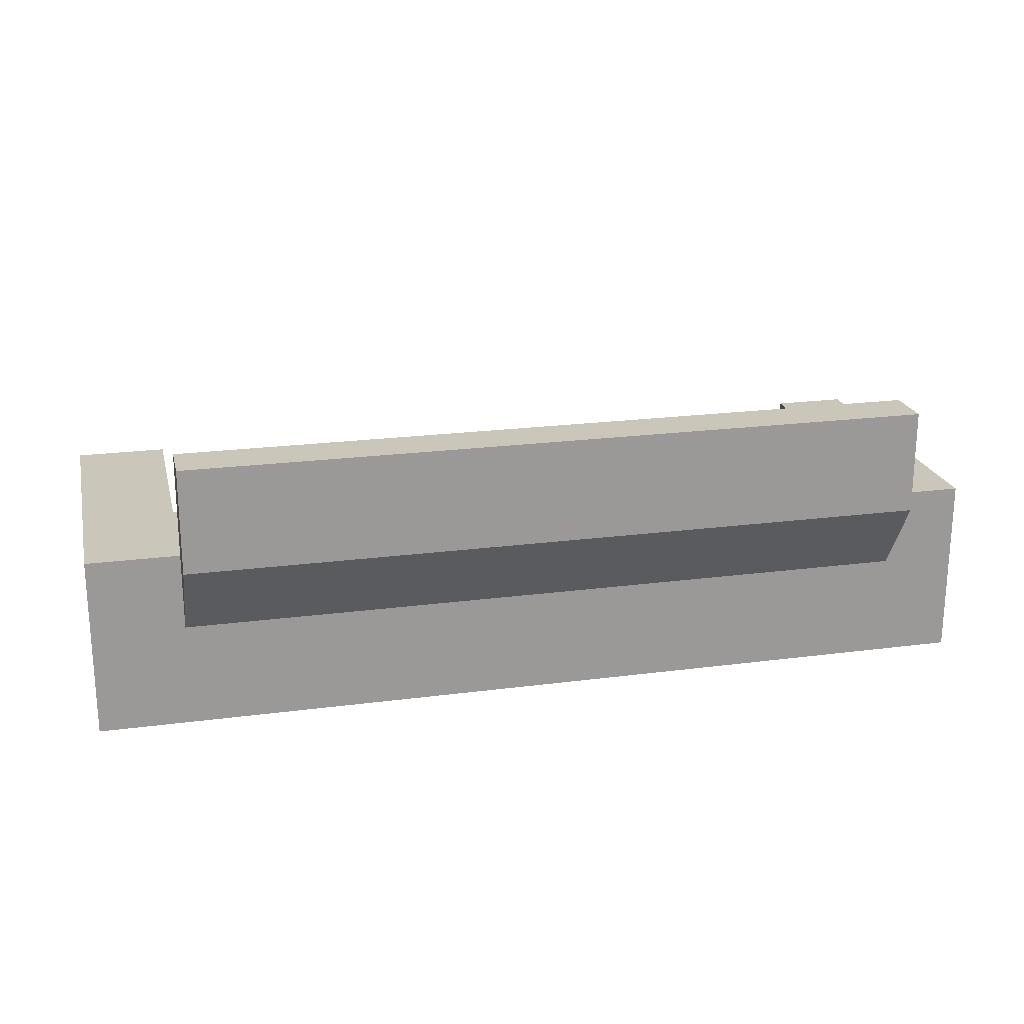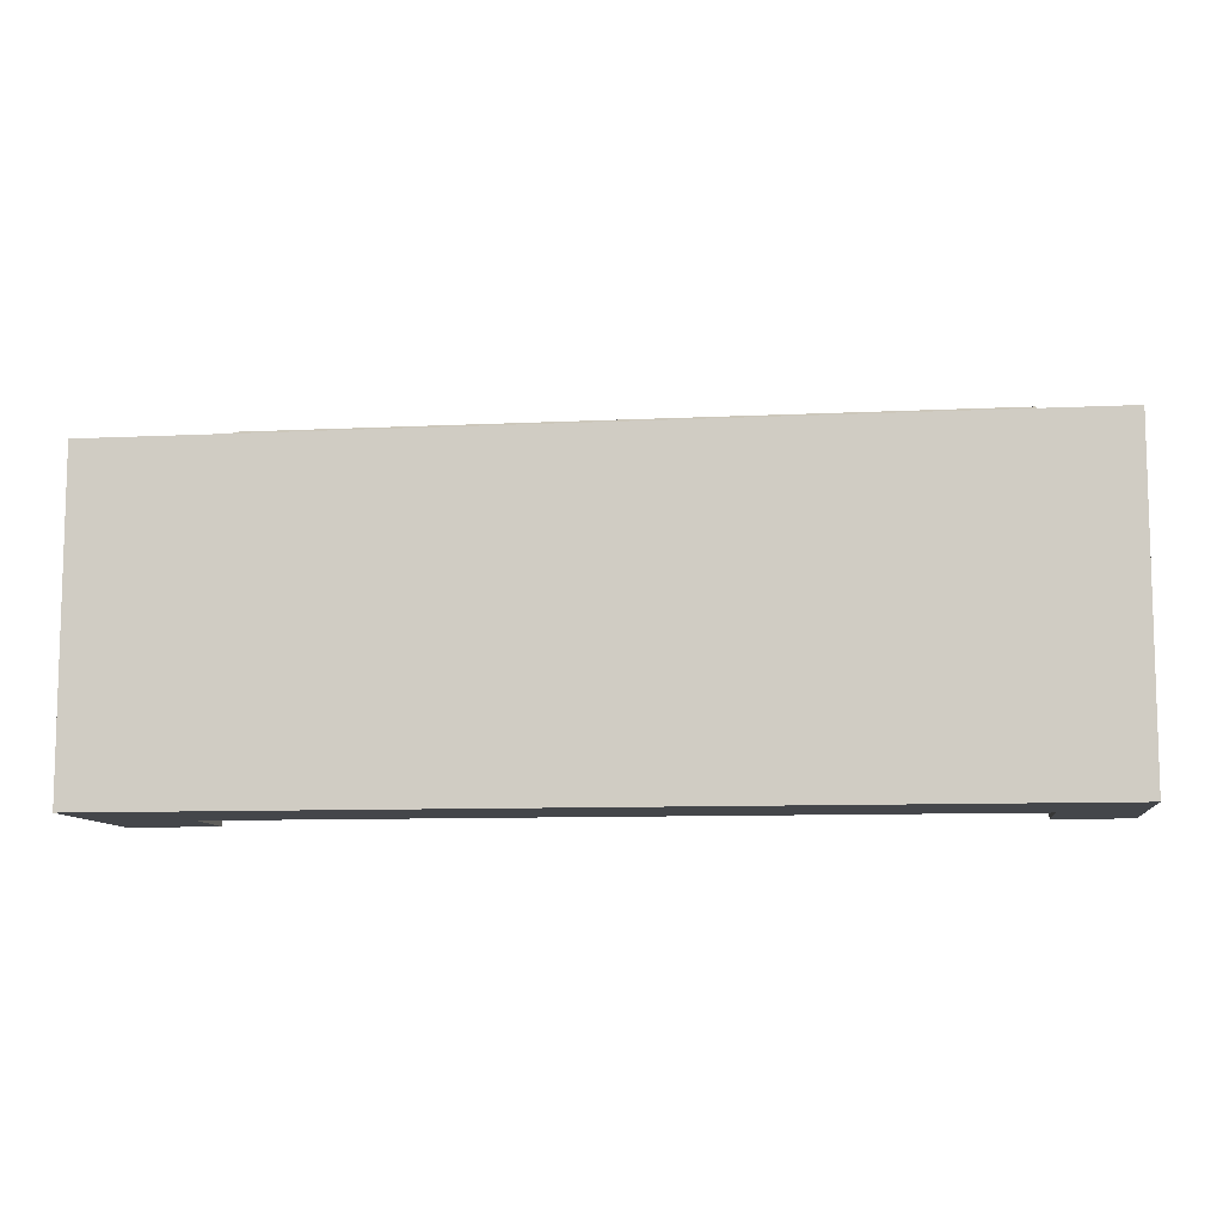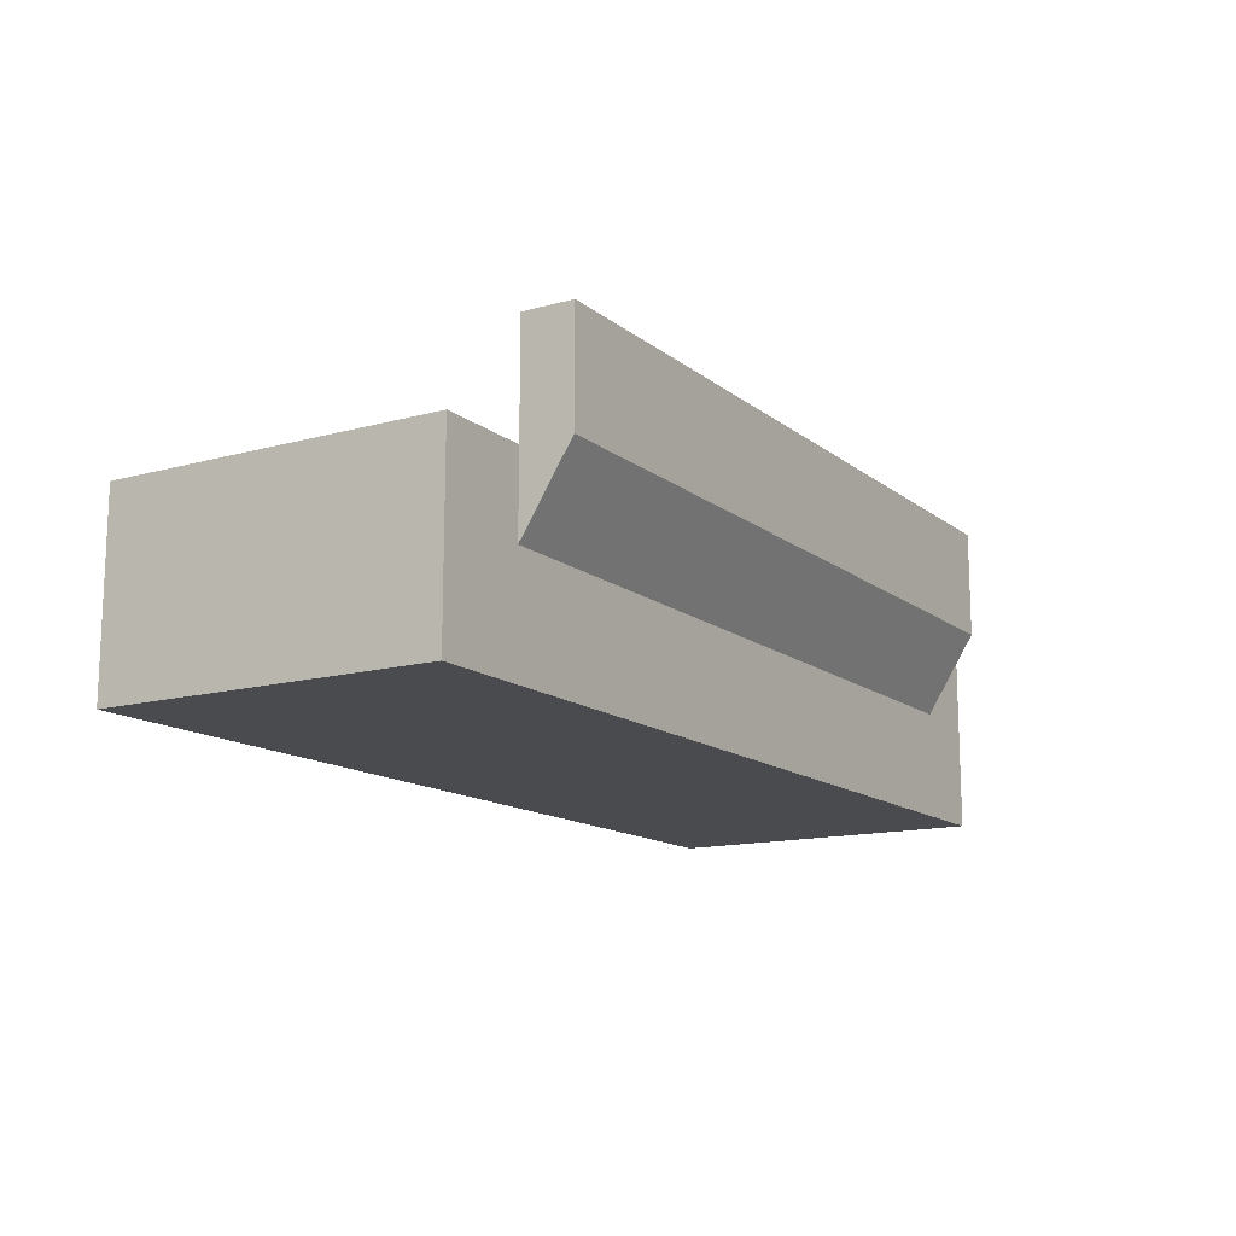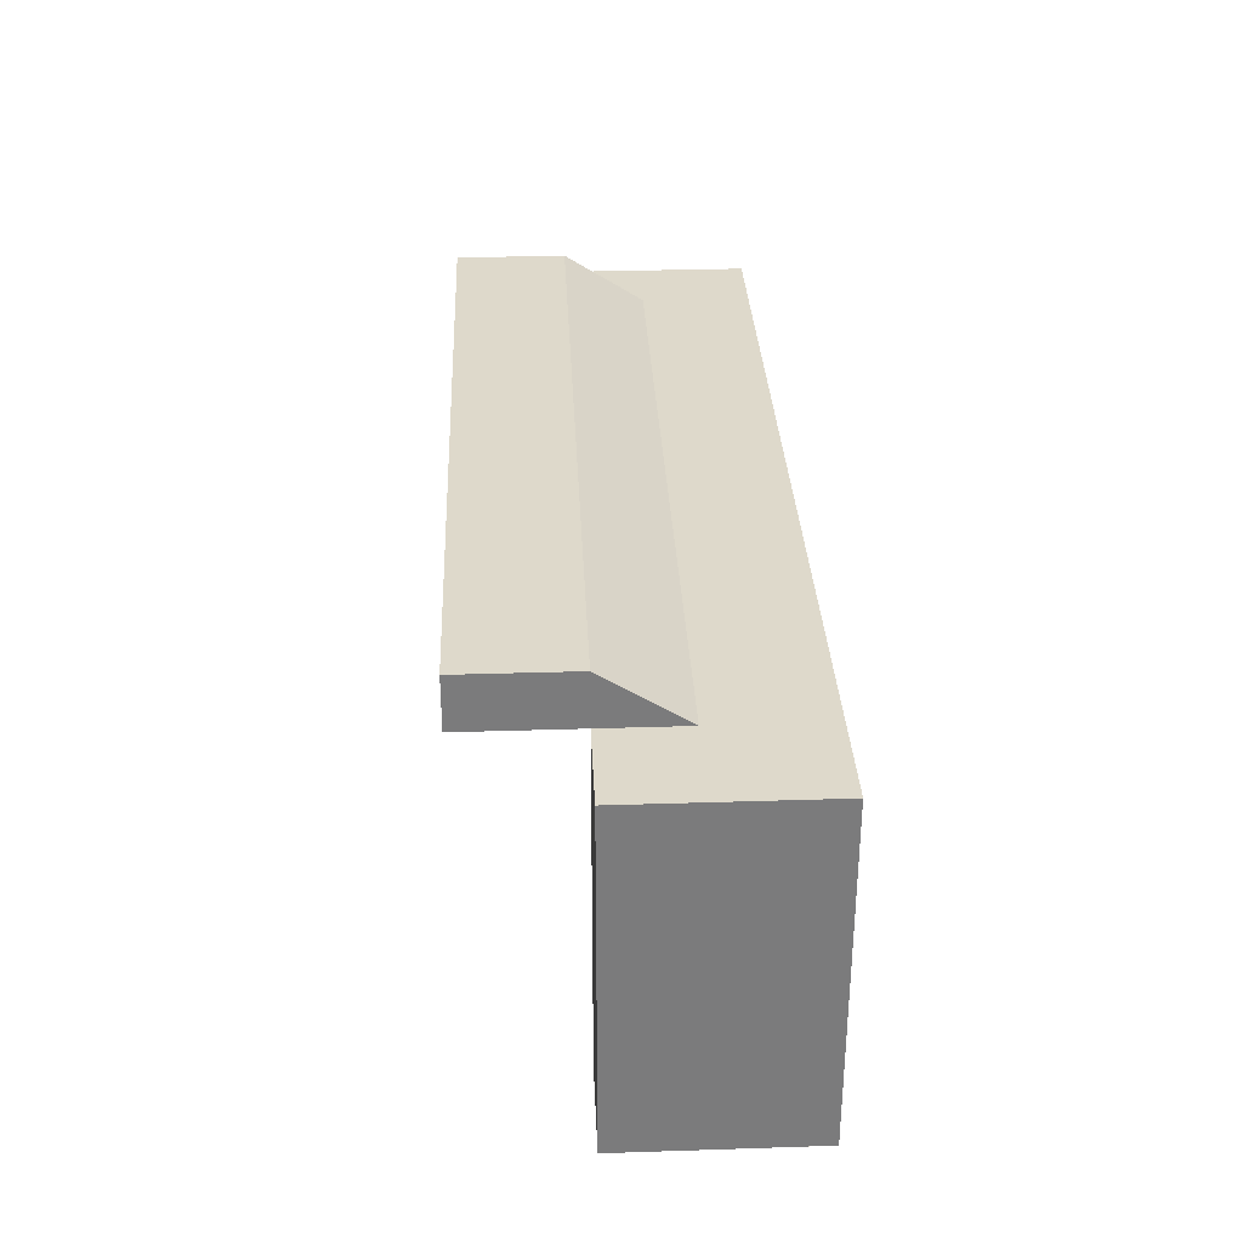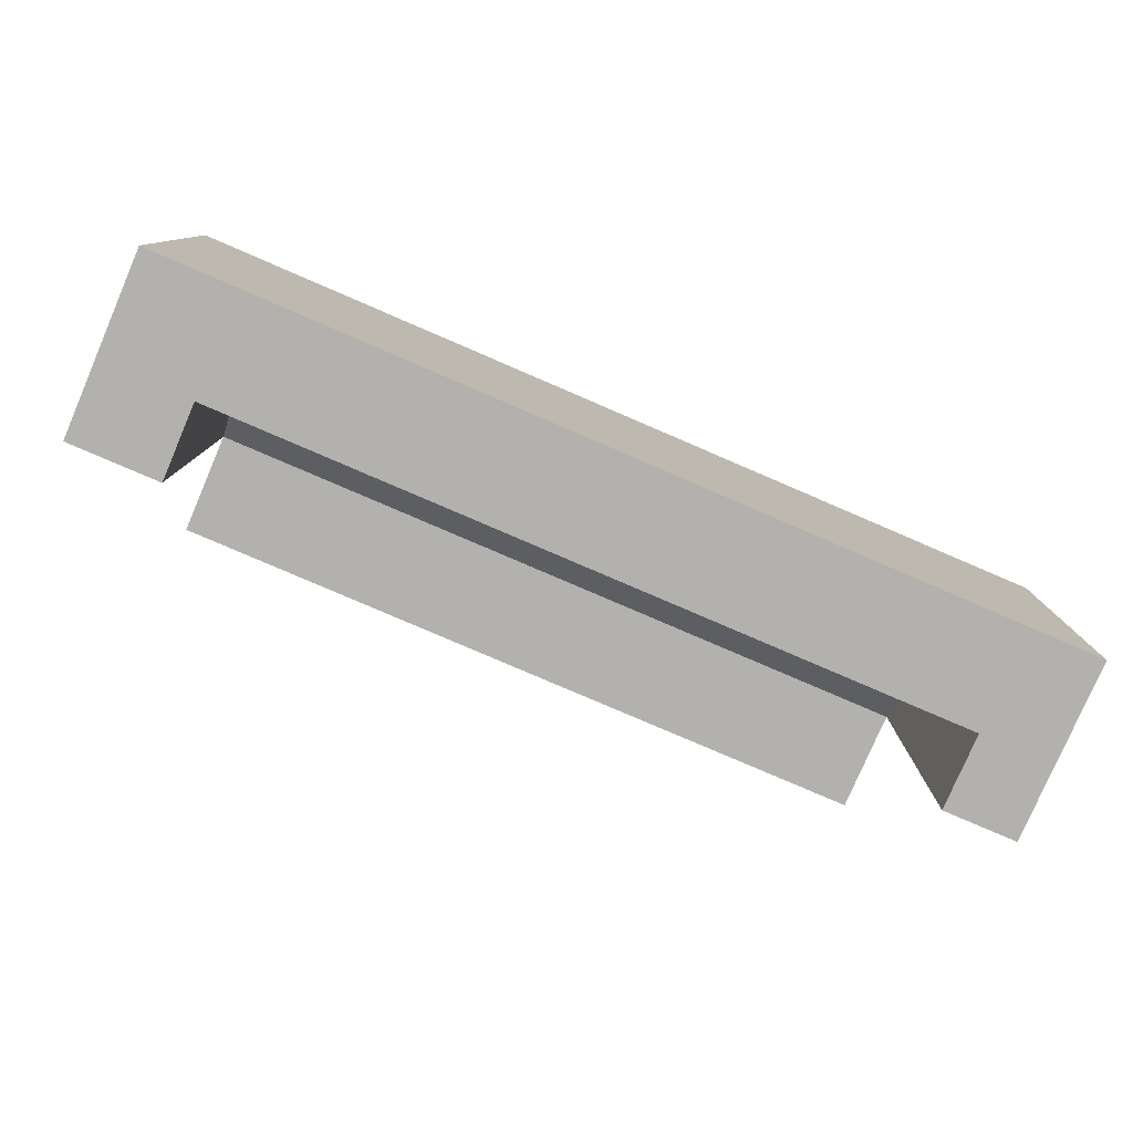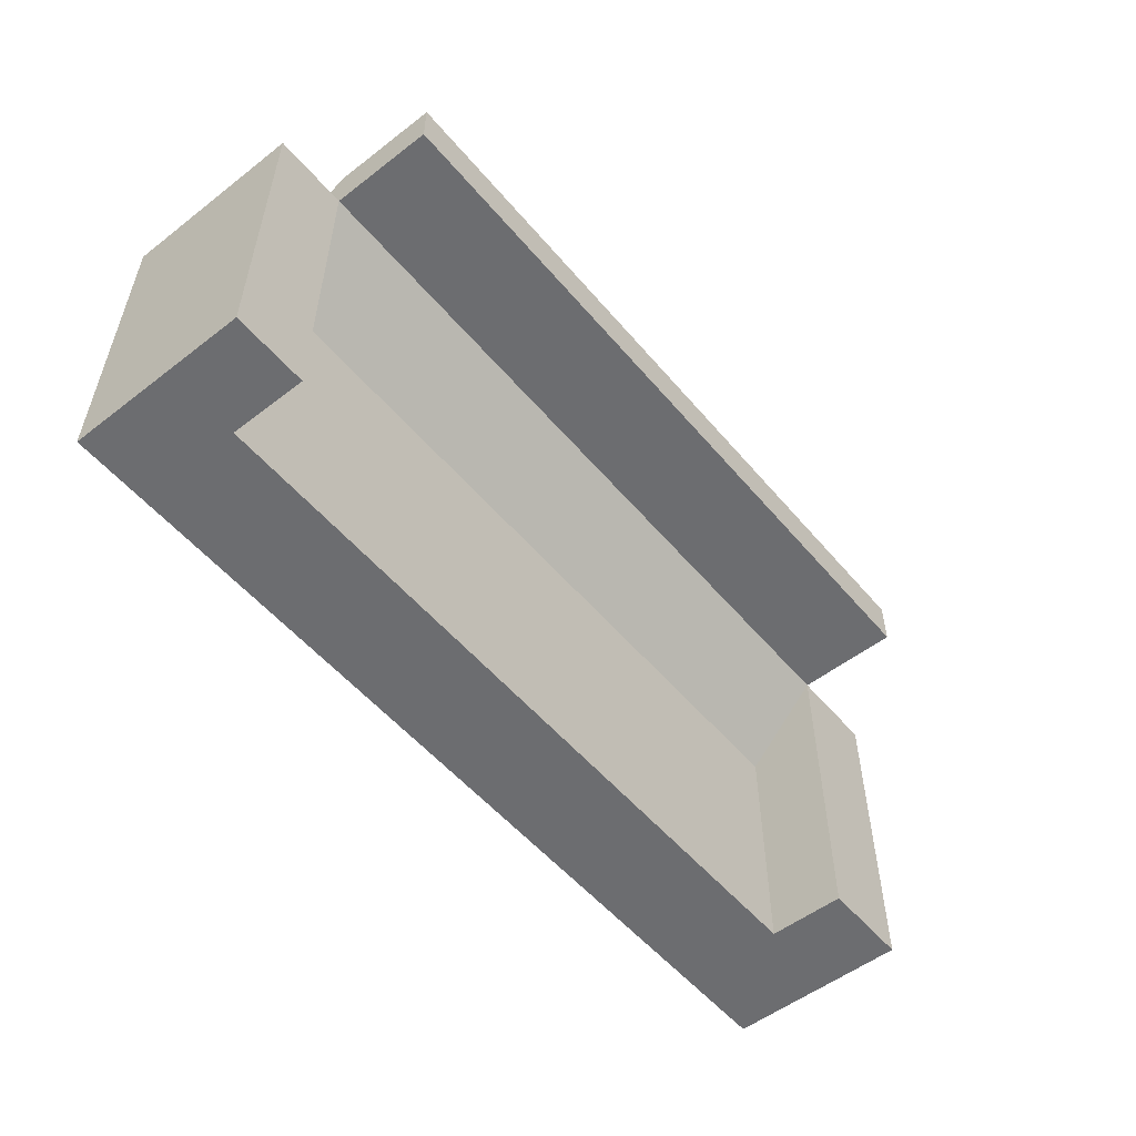
<metadata>
{"format":"obj","ext":"obj","renderer":"f3d","projection":"perspective","resolution":1024,"background":"white","views":[{"elev":21.2,"azim":-13.2,"up":"+Y"},{"elev":-9.5,"azim":7.2,"up":"+Z"},{"elev":-13.8,"azim":-58.5,"up":"+Y"},{"elev":31.8,"azim":-92.6,"up":"+Z"},{"elev":-79.3,"azim":-23.3,"up":"+Z"},{"elev":-54.0,"azim":129.3,"up":"+Z"}]}
</metadata>
<code>
v -0.361 0.04251 0.1199
v 0.3661 -0.03258 0.1199
v -0.361 -0.03258 0.1199
v 0.3661 0.04251 0.1199
v 0.4388 -0.1347 0.1199
v 0.3661 -0.03258 0.04327
v 0.3661 0.04251 0.1672
v -0.4502 0.04251 0.1199
v -0.361 -0.03258 0.04327
v -0.361 0.04251 0.1672
v 0.3661 0.1446 0.1199
v 0.4388 0.04251 0.1199
v 0.3661 0.1446 0.1672
v -0.4502 -0.1347 0.1199
v -0.361 0.04251 -0.1955
v -0.361 0.1446 0.1199
v 0.3661 0.04251 -0.1955
v 0.4388 0.04251 -0.1955
v -0.361 -0.1347 -0.1955
v 0.3661 -0.03258 -0.1955
v -0.4502 -0.1347 -0.1955
v -0.4502 0.04251 -0.1955
v -0.361 -0.03258 -0.1955
v -0.361 0.1446 0.1672
v 0.4388 -0.1347 -0.1955
v 0.3661 -0.1347 -0.1955
g mesh1_mesh1-geometry
f 1 2 3
f 2 1 4
f 3 2 1
f 4 1 2
f 2 5 3
f 3 5 2
f 3 6 2
f 2 6 3
f 7 3 2
f 2 3 7
f 3 8 1
f 1 8 3
f 9 3 1
f 1 3 9
f 3 10 1
f 1 10 3
f 1 6 4
f 4 6 1
f 1 11 4
f 4 11 1
f 12 2 4
f 4 2 12
f 6 4 2
f 2 4 6
f 13 2 4
f 4 2 13
f 5 2 12
f 12 2 5
f 14 3 5
f 5 3 14
f 6 3 9
f 9 3 6
f 3 7 10
f 10 7 3
f 2 13 7
f 7 13 2
f 3 14 8
f 8 14 3
f 8 15 1
f 1 15 8
f 6 1 9
f 9 1 6
f 15 9 1
f 1 9 15
f 10 16 1
f 1 16 10
f 6 17 4
f 4 17 6
f 11 1 16
f 16 1 11
f 13 4 11
f 11 4 13
f 4 18 12
f 12 18 4
f 18 5 12
f 12 5 18
f 14 19 5
f 5 19 14
f 9 20 6
f 6 20 9
f 13 10 7
f 7 10 13
f 21 8 14
f 14 8 21
f 15 8 22
f 22 8 15
f 9 15 23
f 23 15 9
f 16 10 24
f 24 10 16
f 17 6 20
f 20 6 17
f 18 4 17
f 17 4 18
f 16 13 11
f 5 18 25
f 25 18 5
f 19 14 21
f 21 14 19
f 5 19 26
f 26 19 5
f 20 9 23
f 23 9 20
f 10 13 24
f 24 13 10
f 8 21 22
f 22 21 8
f 22 23 15
f 15 23 22
f 13 16 24
f 20 18 17
f 17 18 20
f 18 26 25
f 25 26 18
f 5 26 25
f 25 26 5
f 23 21 19
f 19 21 23
f 20 19 26
f 26 19 20
f 19 20 23
f 23 20 19
f 21 23 22
f 22 23 21
f 26 18 20
f 20 18 26
g mesh1_mesh1-geometry
f 11 13 16
f 24 16 13

</code>
